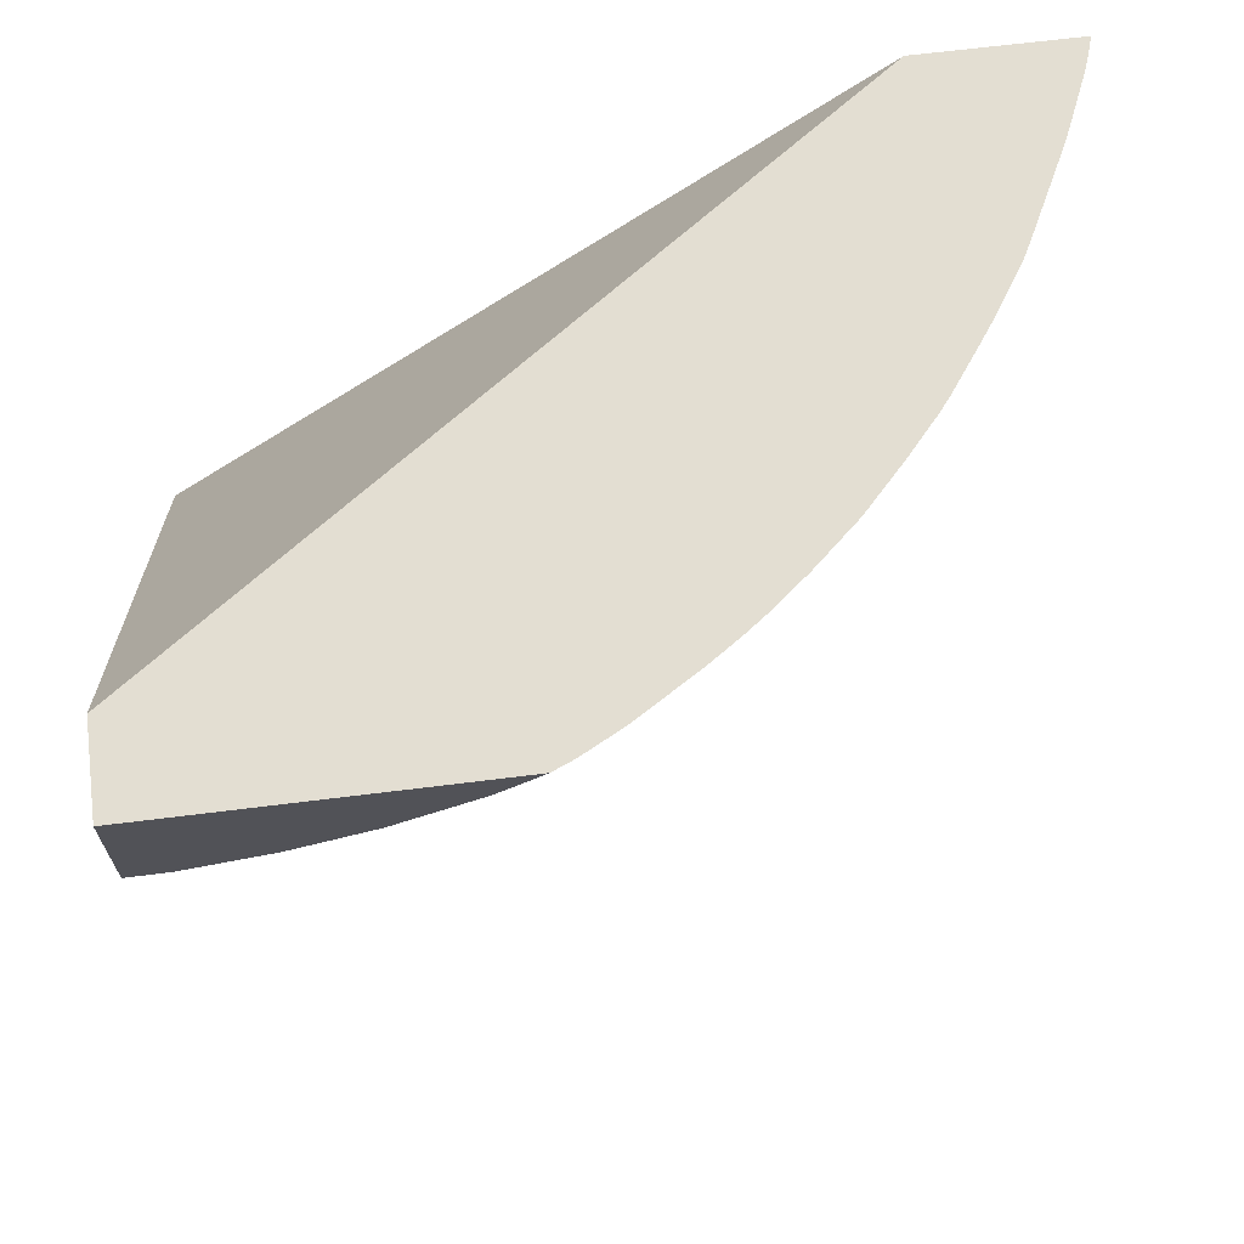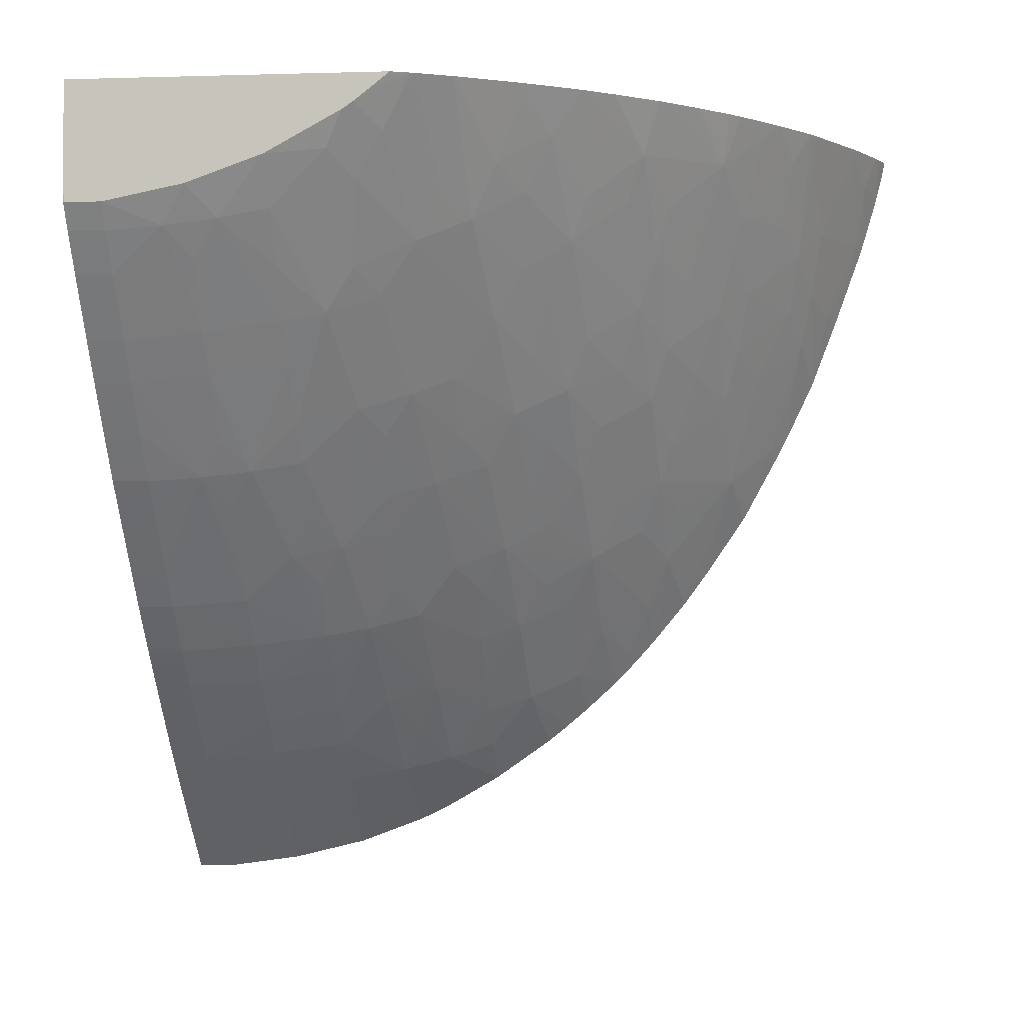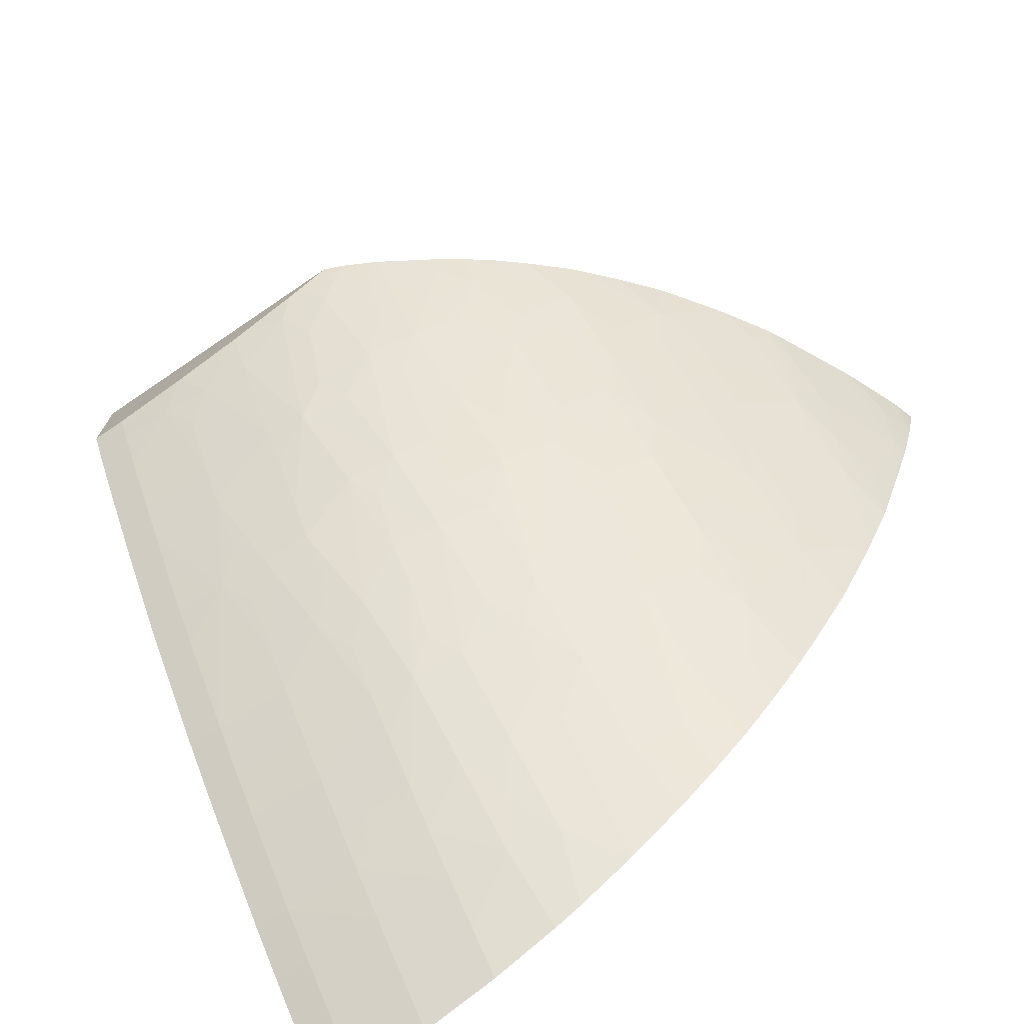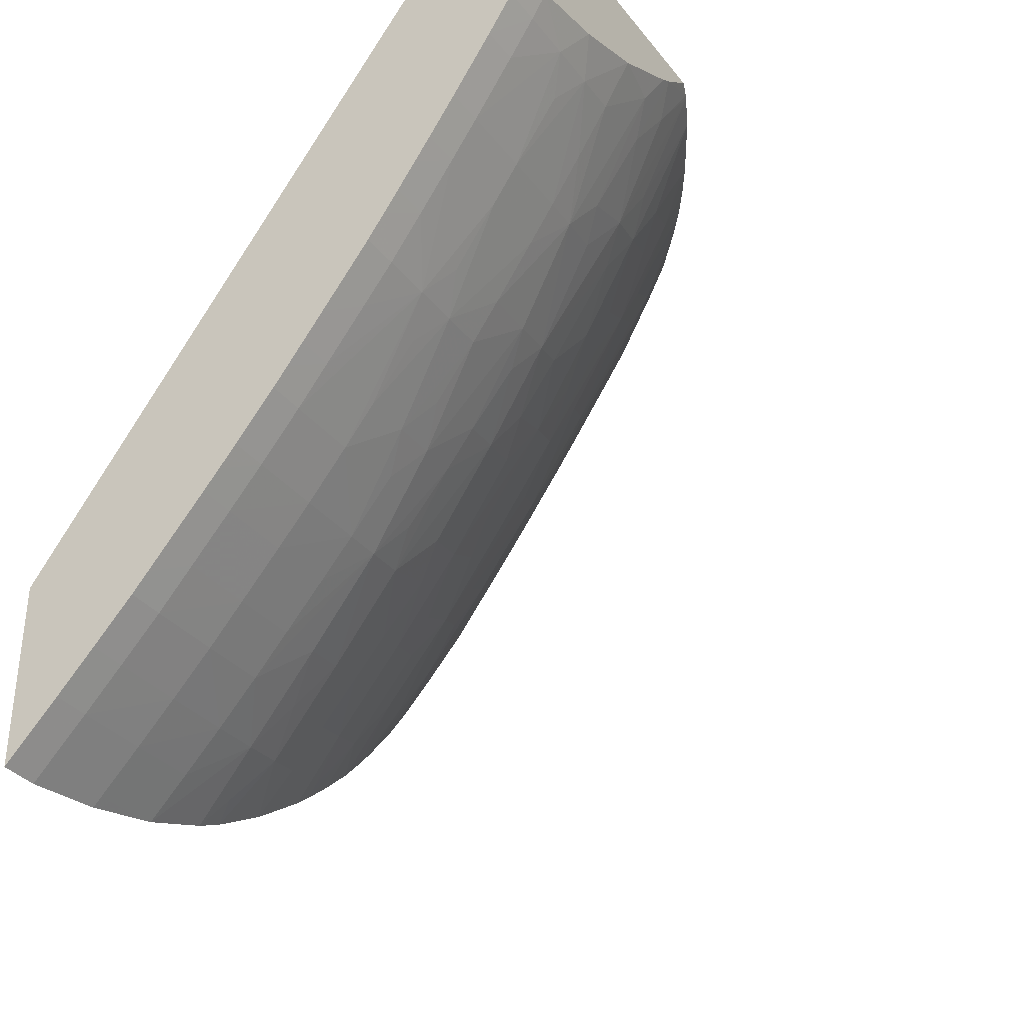
<metadata>
{"format":"obj","ext":"obj","renderer":"f3d","projection":"perspective","resolution":1024,"background":"white","views":[{"elev":67.4,"azim":82.9,"up":"+Y"},{"elev":-1.6,"azim":96.5,"up":"+Y"},{"elev":-73.2,"azim":124.2,"up":"+Y"},{"elev":-35.3,"azim":33.0,"up":"+Y"}]}
</metadata>
<code>
v 0.7373 1.167 -0.0004679
v 0.7373 1.167 -0.07035
v 0.7189 1.167 -0.0004679
v 0.7373 1.145 -0.0004679
v 0.7373 1.164 -0.06666
v 0.7357 1.167 -0.07427
v 0.6158 1.167 -0.1452
v 0.6158 1.029 -0.0004679
v 0.7373 1.141 -0.0004679
v 0.7373 1.141 -0.0006587
v 0.7373 1.161 -0.0627
v 0.7321 1.156 -0.06787
v 0.7353 1.167 -0.0751
v 0.6158 1.167 -0.1777
v 0.6158 0.9869 -0.0004679
v 0.7373 1.141 -0.008707
v 0.734 1.136 -0.0004679
v 0.734 1.136 -0.008707
v 0.7373 1.16 -0.06017
v 0.7344 1.152 -0.05628
v 0.7288 1.146 -0.06161
v 0.7171 1.135 -0.07292
v 0.7208 1.146 -0.07855
v 0.73 1.162 -0.07973
v 0.7312 1.167 -0.08294
v 0.6194 1.167 -0.1766
v 0.6158 1.165 -0.1771
v 0.6158 0.9869 -0.008707
v 0.619 0.9901 -0.008707
v 0.6173 0.9884 -0.0004679
v 0.7373 1.145 -0.02648
v 0.7334 1.136 -0.02087
v 0.7284 1.127 -0.0004679
v 0.7284 1.127 -0.008707
v 0.7373 1.151 -0.0435
v 0.7312 1.14 -0.0435
v 0.7156 1.12 -0.05273
v 0.7189 1.129 -0.05947
v 0.7101 1.129 -0.07855
v 0.714 1.14 -0.08452
v 0.7132 1.123 -0.06431
v 0.6977 1.103 -0.06893
v 0.7231 1.167 -0.09612
v 0.7175 1.151 -0.0903
v 0.6226 1.167 -0.1753
v 0.6193 1.165 -0.176
v 0.6158 1.157 -0.1754
v 0.6158 0.9894 -0.0261
v 0.6178 0.9913 -0.0261
v 0.6265 1 -0.0261
v 0.6277 0.9989 -0.008707
v 0.6277 0.9989 -0.0004679
v 0.7373 1.145 -0.02664
v 0.7324 1.138 -0.03247
v 0.7197 1.114 -0.008707
v 0.7187 1.115 -0.0261
v 0.7282 1.13 -0.02645
v 0.7197 1.114 -0.0004679
v 0.7239 1.129 -0.0435
v 0.7168 1.118 -0.0435
v 0.711 1.109 -0.0435
v 0.7023 1.096 -0.0435
v 0.7001 1.1 -0.05734
v 0.6985 1.119 -0.08778
v 0.6952 1.107 -0.07831
v 0.7103 1.146 -0.09593
v 0.7012 1.13 -0.09441
v 0.6939 1.094 -0.06225
v 0.6819 1.083 -0.072
v 0.6861 1.094 -0.078
v 0.721 1.163 -0.09593
v 0.7137 1.158 -0.1019
v 0.7184 1.167 -0.103
v 0.6332 1.167 -0.1707
v 0.6248 1.16 -0.1725
v 0.6158 1.149 -0.173
v 0.6158 0.9902 -0.02923
v 0.6158 0.9933 -0.04182
v 0.6243 1.002 -0.0435
v 0.6327 1.011 -0.0435
v 0.6348 1.009 -0.0261
v 0.636 1.008 -0.008707
v 0.636 1.008 -0.0004679
v 0.7139 1.105 -0.008707
v 0.7128 1.106 -0.0261
v 0.7139 1.105 -0.0004679
v 0.6976 1.086 -0.03219
v 0.6962 1.088 -0.0435
v 0.6799 1.069 -0.04978
v 0.6844 1.08 -0.06091
v 0.6888 1.112 -0.09496
v 0.6945 1.125 -0.09937
v 0.683 1.099 -0.09057
v 0.6985 1.137 -0.105
v 0.6778 1.072 -0.06091
v 0.6612 1.053 -0.06515
v 0.6659 1.064 -0.07434
v 0.6626 1.069 -0.08594
v 0.6786 1.088 -0.08358
v 0.7142 1.167 -0.1087
v 0.7014 1.146 -0.1086
v 0.6363 1.167 -0.1693
v 0.6356 1.165 -0.1689
v 0.6193 1.146 -0.1705
v 0.6158 1.144 -0.1714
v 0.6158 0.9937 -0.0435
v 0.6304 1.013 -0.05663
v 0.6414 1.021 -0.0435
v 0.6435 1.018 -0.0261
v 0.6447 1.017 -0.008707
v 0.6447 1.017 -0.0004679
v 0.7103 1.1 -0.0004679
v 0.7063 1.094 -0.008707
v 0.6985 1.084 -0.02061
v 0.7032 1.093 -0.02628
v 0.6925 1.078 -0.02628
v 0.6827 1.065 -0.0261
v 0.6815 1.067 -0.03819
v 0.6866 1.075 -0.04379
v 0.6749 1.06 -0.04379
v 0.6638 1.05 -0.05354
v 0.679 1.105 -0.1022
v 0.667 1.08 -0.09239
v 0.673 1.092 -0.09729
v 0.6941 1.146 -0.1173
v 0.6973 1.156 -0.121
v 0.683 1.116 -0.1073
v 0.678 1.124 -0.1189
v 0.6682 1.059 -0.05998
v 0.6489 1.047 -0.07831
v 0.6584 1.059 -0.0794
v 0.6446 1.034 -0.06683
v 0.6462 1.05 -0.0875
v 0.6497 1.06 -0.09425
v 0.6468 1.067 -0.1056
v 0.6598 1.075 -0.09718
v 0.7072 1.163 -0.1138
v 0.7089 1.167 -0.1152
v 0.6541 1.167 -0.1602
v 0.6378 1.146 -0.1613
v 0.6213 1.127 -0.1627
v 0.6158 1.127 -0.1654
v 0.6158 0.9996 -0.05887
v 0.6205 1.006 -0.06253
v 0.6278 1.016 -0.06823
v 0.6375 1.024 -0.06173
v 0.6472 1.031 -0.05522
v 0.6491 1.029 -0.0435
v 0.6511 1.027 -0.0261
v 0.6523 1.026 -0.008707
v 0.6483 1.021 -0.0004679
v 0.7063 1.094 -0.0004679
v 0.7029 1.089 -0.0004679
v 0.6992 1.084 -0.008707
v 0.6925 1.075 -0.008707
v 0.6838 1.064 -0.008707
v 0.6771 1.055 -0.008707
v 0.676 1.056 -0.0261
v 0.6653 1.048 -0.0435
v 0.6578 1.039 -0.0435
v 0.6629 1.086 -0.104
v 0.6674 1.097 -0.1091
v 0.6727 1.11 -0.114
v 0.6795 1.156 -0.1383
v 0.7003 1.167 -0.1248
v 0.701 1.167 -0.124
v 0.6819 1.135 -0.123
v 0.6854 1.146 -0.1264
v 0.6622 1.104 -0.1207
v 0.6664 1.116 -0.1248
v 0.6414 1.038 -0.07831
v 0.6326 1.028 -0.07831
v 0.6295 1.032 -0.08854
v 0.6357 1.043 -0.0938
v 0.6418 1.055 -0.09907
v 0.6414 1.073 -0.1172
v 0.6461 1.085 -0.1221
v 0.6499 1.078 -0.1121
v 0.6251 1.037 -0.1001
v 0.6302 1.048 -0.1064
v 0.6358 1.061 -0.1118
v 0.6573 1.167 -0.1585
v 0.6541 1.165 -0.1595
v 0.648 1.151 -0.1578
v 0.6441 1.14 -0.1556
v 0.6325 1.132 -0.1589
v 0.616 1.111 -0.1593
v 0.6158 1.111 -0.1594
v 0.6158 1.003 -0.06527
v 0.6158 1.01 -0.07831
v 0.6247 1.02 -0.07831
v 0.6598 1.037 -0.0261
v 0.661 1.036 -0.008707
v 0.6569 1.031 -0.0004679
v 0.6523 1.026 -0.0004679
v 0.6992 1.084 -0.0004679
v 0.6957 1.079 -0.0004679
v 0.6925 1.075 -0.0004679
v 0.6884 1.07 -0.0004679
v 0.6838 1.064 -0.0004679
v 0.6803 1.059 -0.0004679
v 0.6771 1.055 -0.0004679
v 0.673 1.05 -0.0004679
v 0.6684 1.044 -0.008707
v 0.6672 1.046 -0.0261
v 0.6715 1.164 -0.1477
v 0.6808 1.167 -0.1423
v 0.6839 1.167 -0.1398
v 0.6916 1.167 -0.133
v 0.676 1.146 -0.1351
v 0.6599 1.125 -0.1364
v 0.664 1.136 -0.1398
v 0.6673 1.146 -0.1422
v 0.671 1.13 -0.1297
v 0.6496 1.094 -0.1252
v 0.6553 1.11 -0.1313
v 0.6158 1.02 -0.09189
v 0.6188 1.025 -0.09455
v 0.6248 1.055 -0.118
v 0.6298 1.066 -0.123
v 0.6362 1.078 -0.126
v 0.6279 1.086 -0.1388
v 0.6158 1.023 -0.09621
v 0.6158 1.028 -0.1017
v 0.6158 1.035 -0.1094
v 0.6191 1.042 -0.1126
v 0.6682 1.167 -0.1515
v 0.6596 1.16 -0.1542
v 0.6541 1.146 -0.1514
v 0.6543 1.13 -0.1435
v 0.6378 1.127 -0.1535
v 0.6282 1.12 -0.1565
v 0.6158 1.111 -0.1592
v 0.6158 1.011 -0.07885
v 0.661 1.036 -0.0004679
v 0.6645 1.04 -0.0004679
v 0.6684 1.044 -0.0004679
v 0.6722 1.167 -0.1486
v 0.644 1.105 -0.1377
v 0.6483 1.117 -0.141
v 0.6378 1.092 -0.1348
v 0.6158 1.041 -0.1144
v 0.6158 1.045 -0.1187
v 0.6239 1.076 -0.1355
v 0.6158 1.055 -0.1267
v 0.618 1.061 -0.1291
v 0.6158 1.063 -0.1325
v 0.6158 1.076 -0.1415
v 0.6158 1.079 -0.1428
v 0.62 1.094 -0.1482
v 0.6324 1.097 -0.142
v 0.6378 1.111 -0.1454
v 0.6247 1.111 -0.1542
v 0.6158 1.098 -0.1529
v 0.6158 1.06 -0.1303
v 0.6158 1.092 -0.1502
f 1 2 6
f 1 6 13
f 1 13 25
f 1 25 43
f 1 43 73
f 1 73 100
f 1 100 138
f 1 138 166
f 1 166 165
f 1 165 209
f 1 209 208
f 1 208 207
f 1 207 238
f 1 238 227
f 1 227 182
f 1 182 139
f 1 139 102
f 1 102 74
f 1 74 45
f 1 45 26
f 1 26 14
f 1 14 7
f 1 7 3
f 1 3 8
f 1 8 15
f 1 15 30
f 1 30 52
f 1 52 83
f 1 83 111
f 1 111 151
f 1 151 195
f 1 195 194
f 1 194 235
f 1 235 236
f 1 236 237
f 1 237 203
f 1 203 202
f 1 202 201
f 1 201 200
f 1 200 199
f 1 199 198
f 1 198 197
f 1 197 196
f 1 196 153
f 1 153 152
f 1 152 112
f 1 112 86
f 1 86 58
f 1 58 33
f 1 33 17
f 1 17 9
f 1 9 4
f 1 4 10
f 1 10 16
f 1 16 31
f 1 31 53
f 1 53 35
f 1 35 19
f 1 19 11
f 1 11 5
f 1 5 2
f 2 5 6
f 3 7 8
f 4 9 10
f 5 11 6
f 6 11 12
f 6 12 13
f 7 14 27
f 7 27 47
f 7 47 76
f 7 76 105
f 7 105 142
f 7 142 188
f 7 188 233
f 7 233 254
f 7 254 256
f 7 256 249
f 7 249 248
f 7 248 247
f 7 247 255
f 7 255 245
f 7 245 243
f 7 243 242
f 7 242 225
f 7 225 224
f 7 224 223
f 7 223 217
f 7 217 234
f 7 234 190
f 7 190 189
f 7 189 143
f 7 143 106
f 7 106 78
f 7 78 77
f 7 77 48
f 7 48 28
f 7 28 15
f 7 15 8
f 9 16 10
f 9 17 18
f 9 18 16
f 11 19 20
f 11 20 21
f 11 21 12
f 12 21 22
f 12 22 13
f 13 22 23
f 13 23 24
f 13 24 25
f 14 26 27
f 15 28 29
f 15 29 30
f 16 18 32
f 16 32 31
f 17 33 18
f 18 33 34
f 18 34 32
f 19 35 20
f 20 35 36
f 20 36 37
f 20 37 38
f 20 38 21
f 21 38 22
f 22 39 40
f 22 40 23
f 22 38 41
f 22 41 42
f 22 42 39
f 23 40 25
f 23 25 24
f 25 40 44
f 25 44 43
f 26 45 46
f 26 46 27
f 27 46 47
f 28 48 49
f 28 49 29
f 29 49 50
f 29 50 51
f 29 51 30
f 30 51 52
f 31 32 54
f 31 54 53
f 32 34 55
f 32 55 56
f 32 56 57
f 32 57 54
f 33 58 55
f 33 55 34
f 35 53 54
f 35 54 36
f 36 54 59
f 36 59 37
f 37 41 38
f 37 59 60
f 37 60 61
f 37 61 62
f 37 62 63
f 37 63 42
f 37 42 41
f 39 64 40
f 39 42 65
f 39 65 64
f 40 66 44
f 40 64 67
f 40 67 66
f 42 63 68
f 42 68 69
f 42 69 70
f 42 70 65
f 43 44 71
f 43 71 72
f 43 72 73
f 44 66 72
f 44 72 71
f 45 74 75
f 45 75 47
f 45 47 46
f 47 75 76
f 48 77 49
f 49 77 78
f 49 78 50
f 50 79 80
f 50 80 81
f 50 81 51
f 50 78 79
f 51 81 82
f 51 82 83
f 51 83 52
f 54 57 56
f 54 56 60
f 54 60 59
f 55 58 86
f 55 86 84
f 55 84 85
f 55 85 56
f 56 85 60
f 60 85 61
f 61 85 87
f 61 87 62
f 62 87 88
f 62 88 63
f 63 88 89
f 63 89 90
f 63 90 68
f 64 91 92
f 64 92 67
f 64 65 93
f 64 93 91
f 65 70 93
f 66 67 94
f 66 94 72
f 67 92 94
f 68 90 69
f 69 90 95
f 69 95 96
f 69 96 97
f 69 97 98
f 69 98 99
f 69 99 70
f 70 99 93
f 72 100 73
f 72 94 101
f 72 101 100
f 74 102 75
f 75 102 103
f 75 103 104
f 75 104 105
f 75 105 76
f 78 106 79
f 79 107 80
f 79 106 107
f 80 107 108
f 80 108 109
f 80 109 81
f 81 109 110
f 81 110 82
f 82 110 111
f 82 111 83
f 84 86 112
f 84 112 113
f 84 113 114
f 84 114 85
f 85 114 115
f 85 115 87
f 87 115 114
f 87 114 116
f 87 116 117
f 87 117 118
f 87 118 88
f 88 118 119
f 88 119 89
f 89 95 90
f 89 119 118
f 89 118 120
f 89 120 121
f 89 121 95
f 91 93 122
f 91 122 92
f 92 122 94
f 93 99 98
f 93 98 123
f 93 123 124
f 93 124 122
f 94 125 126
f 94 126 101
f 94 122 127
f 94 127 128
f 94 128 125
f 95 121 129
f 95 129 96
f 96 130 131
f 96 131 97
f 96 129 121
f 96 121 132
f 96 132 130
f 97 131 98
f 98 131 133
f 98 133 134
f 98 134 135
f 98 135 136
f 98 136 123
f 100 101 137
f 100 137 138
f 101 126 137
f 102 139 103
f 103 139 140
f 103 140 104
f 104 140 141
f 104 141 142
f 104 142 105
f 106 143 107
f 107 143 144
f 107 144 145
f 107 145 146
f 107 146 147
f 107 147 108
f 108 147 121
f 108 121 148
f 108 148 109
f 109 148 149
f 109 149 110
f 110 149 150
f 110 150 151
f 110 151 111
f 112 152 113
f 113 152 153
f 113 153 154
f 113 154 114
f 114 154 155
f 114 155 156
f 114 156 157
f 114 157 158
f 114 158 117
f 114 117 116
f 117 158 118
f 118 158 159
f 118 159 120
f 120 159 121
f 121 159 160
f 121 160 148
f 121 147 132
f 122 124 161
f 122 161 162
f 122 162 163
f 122 163 127
f 123 136 161
f 123 161 124
f 125 128 126
f 126 164 165
f 126 165 166
f 126 166 138
f 126 138 137
f 126 128 167
f 126 167 168
f 126 168 164
f 127 163 128
f 128 163 169
f 128 169 170
f 128 170 167
f 130 171 133
f 130 133 131
f 130 132 171
f 132 147 146
f 132 146 145
f 132 145 172
f 132 172 171
f 133 171 173
f 133 173 174
f 133 174 175
f 133 175 135
f 133 135 134
f 135 176 177
f 135 177 178
f 135 178 162
f 135 162 161
f 135 161 136
f 135 175 179
f 135 179 180
f 135 180 181
f 135 181 176
f 139 182 183
f 139 183 140
f 140 183 184
f 140 184 185
f 140 185 186
f 140 186 141
f 141 186 187
f 141 187 142
f 142 187 188
f 143 189 144
f 144 189 145
f 145 189 190
f 145 190 191
f 145 191 172
f 148 160 149
f 149 160 192
f 149 192 193
f 149 193 150
f 150 193 194
f 150 194 195
f 150 195 151
f 153 196 154
f 154 196 197
f 154 197 155
f 155 197 198
f 155 198 199
f 155 199 156
f 156 200 201
f 156 201 157
f 156 199 200
f 157 201 202
f 157 202 203
f 157 203 204
f 157 204 205
f 157 205 158
f 158 205 159
f 159 205 192
f 159 192 160
f 162 169 163
f 162 178 169
f 164 206 207
f 164 207 208
f 164 208 209
f 164 209 165
f 164 168 210
f 164 210 211
f 164 211 212
f 164 212 213
f 164 213 206
f 167 170 214
f 167 214 210
f 167 210 168
f 169 215 216
f 169 216 170
f 169 178 177
f 169 177 215
f 170 211 214
f 170 216 211
f 171 172 173
f 172 191 173
f 173 191 217
f 173 217 218
f 173 218 179
f 173 179 174
f 174 179 175
f 176 181 219
f 176 219 220
f 176 220 177
f 177 220 221
f 177 221 222
f 177 222 215
f 179 218 223
f 179 223 224
f 179 224 225
f 179 225 180
f 180 225 226
f 180 226 219
f 180 219 181
f 182 227 228
f 182 228 185
f 182 185 184
f 182 184 183
f 185 228 229
f 185 229 213
f 185 213 230
f 185 230 231
f 185 231 232
f 185 232 186
f 186 232 187
f 187 233 188
f 187 232 233
f 190 234 191
f 191 234 217
f 192 205 193
f 193 235 194
f 193 205 204
f 193 204 236
f 193 236 235
f 203 237 204
f 204 237 236
f 206 213 228
f 206 228 227
f 206 227 238
f 206 238 207
f 210 214 211
f 211 216 239
f 211 239 240
f 211 240 212
f 212 240 230
f 212 230 213
f 213 229 228
f 215 241 239
f 215 239 216
f 215 222 241
f 217 223 218
f 219 226 242
f 219 242 243
f 219 243 220
f 220 244 222
f 220 222 221
f 220 243 245
f 220 245 246
f 220 246 244
f 222 244 247
f 222 247 248
f 222 248 249
f 222 249 250
f 222 250 251
f 222 251 240
f 222 240 239
f 222 239 241
f 225 242 226
f 230 240 231
f 231 240 252
f 231 252 232
f 232 252 253
f 232 253 254
f 232 254 233
f 240 251 252
f 244 246 247
f 245 255 246
f 246 255 247
f 249 256 250
f 250 256 254
f 250 254 253
f 250 253 251
f 251 253 252

</code>
